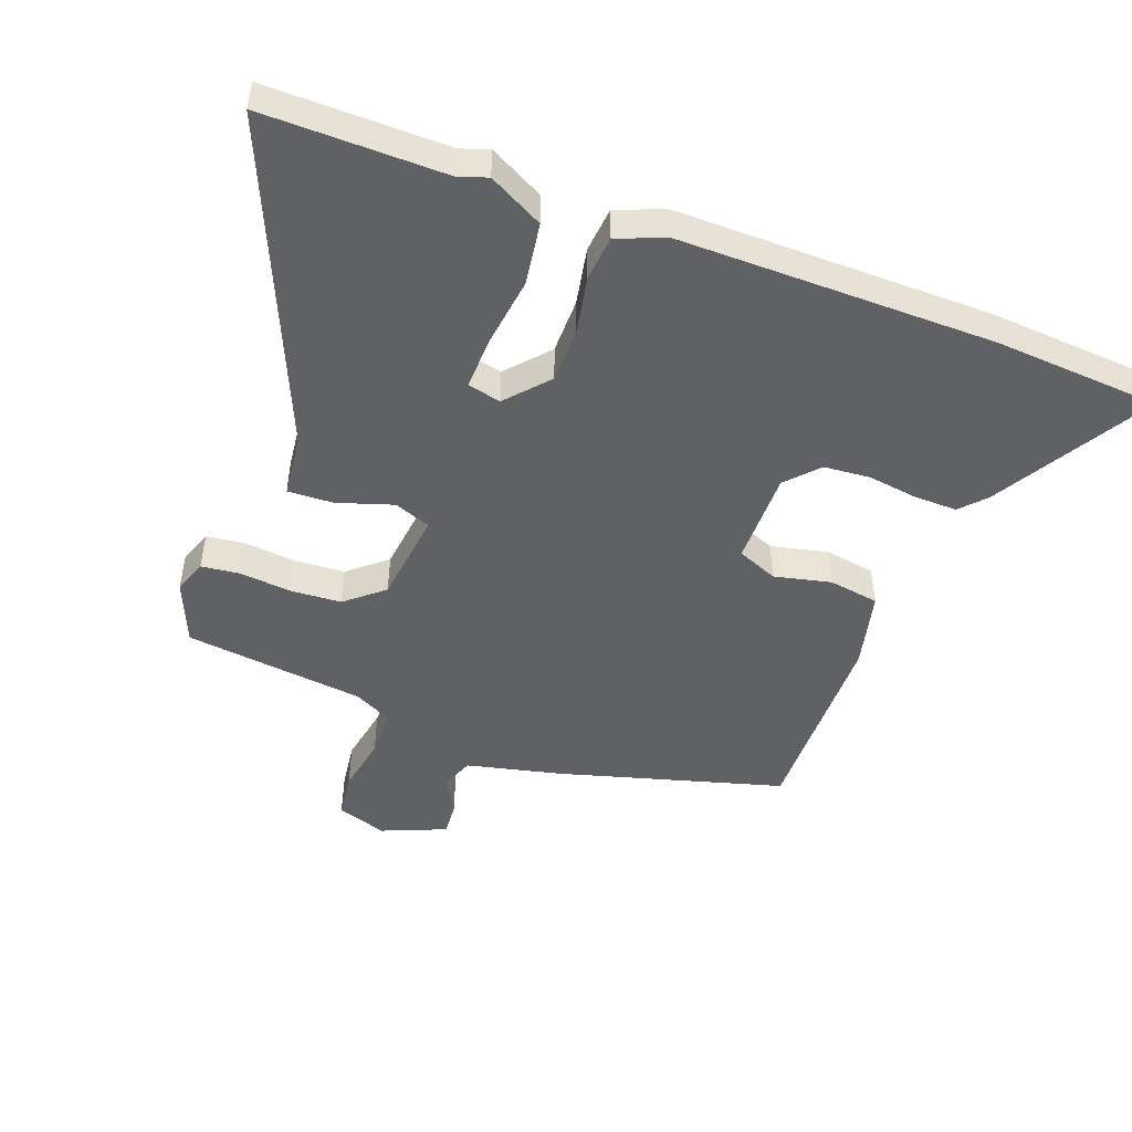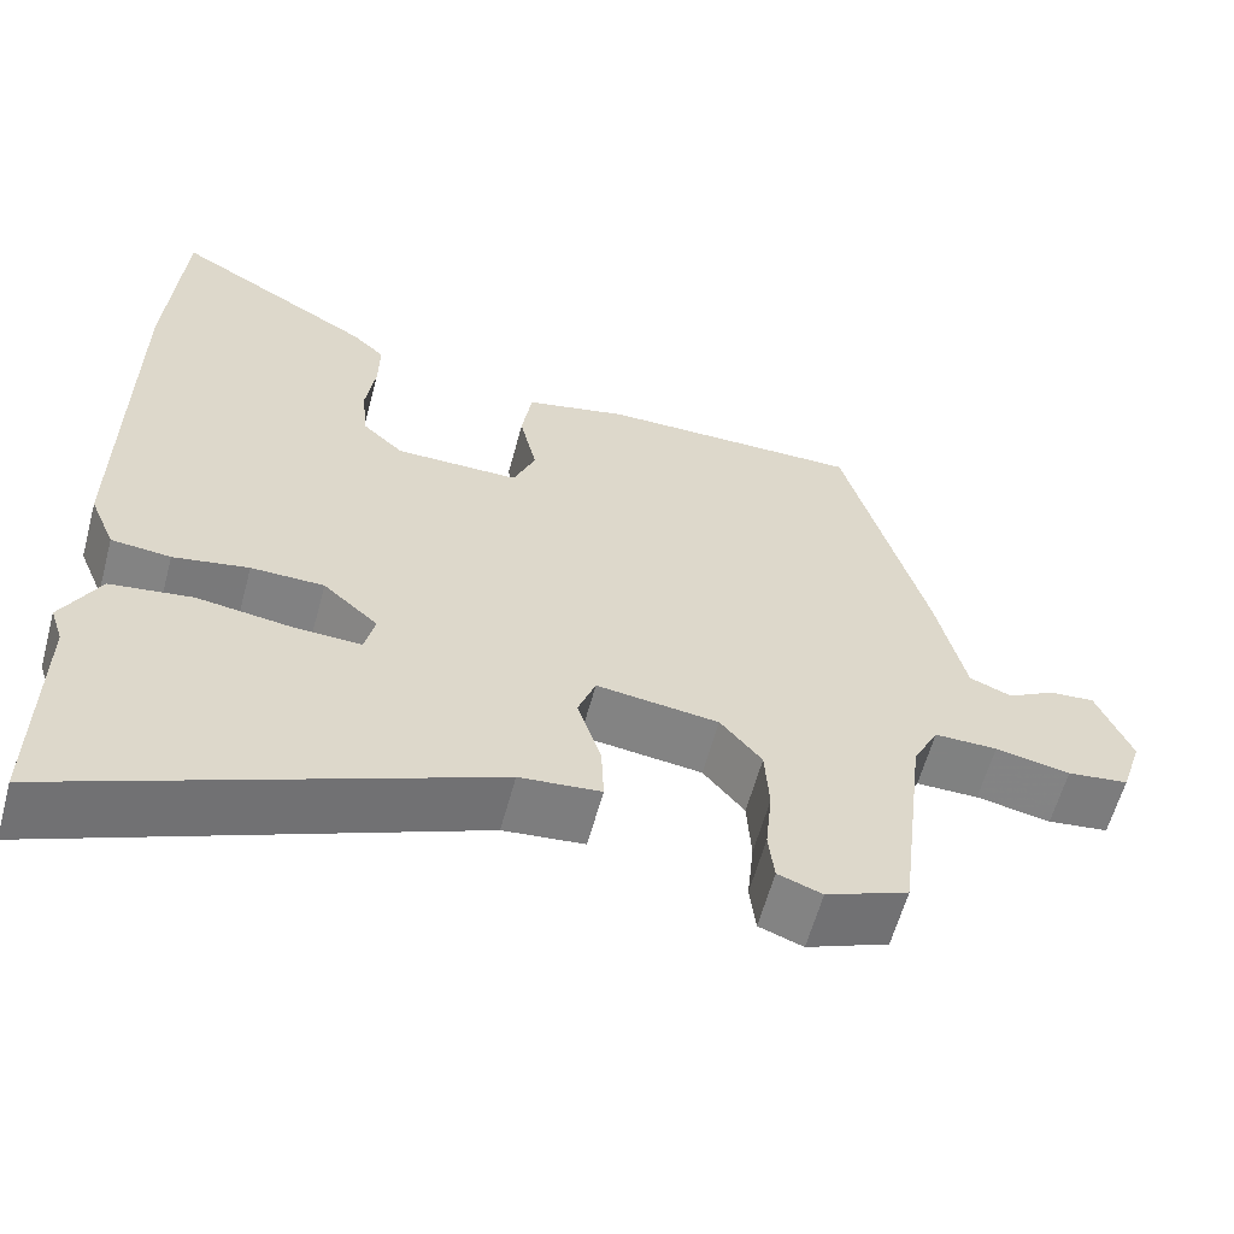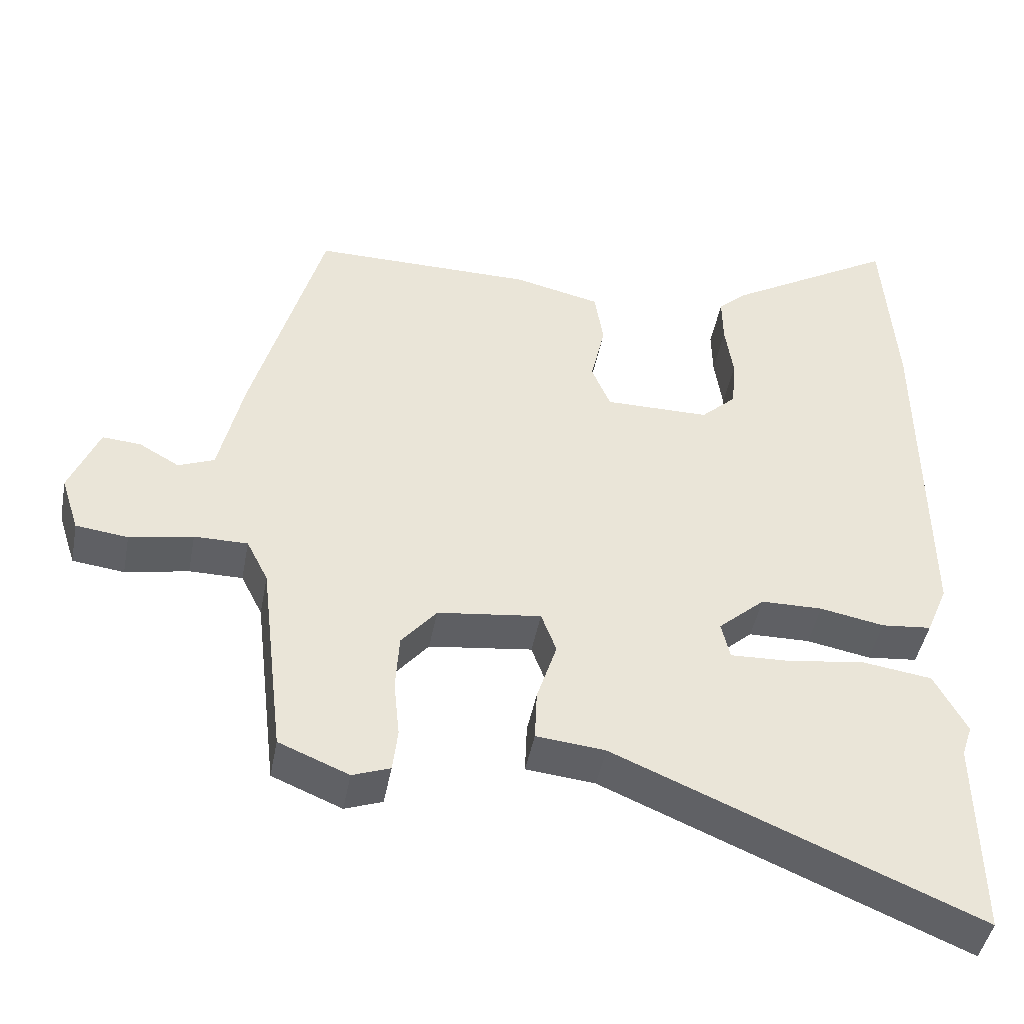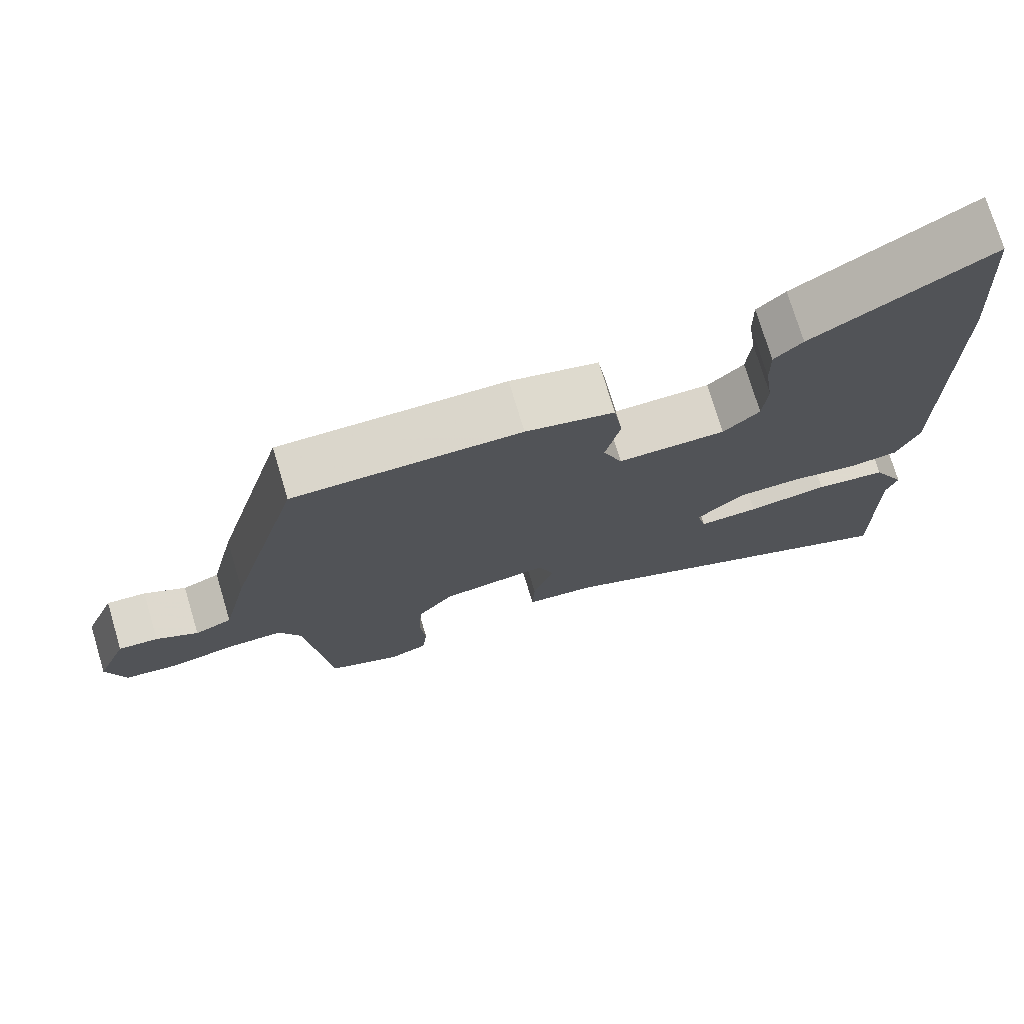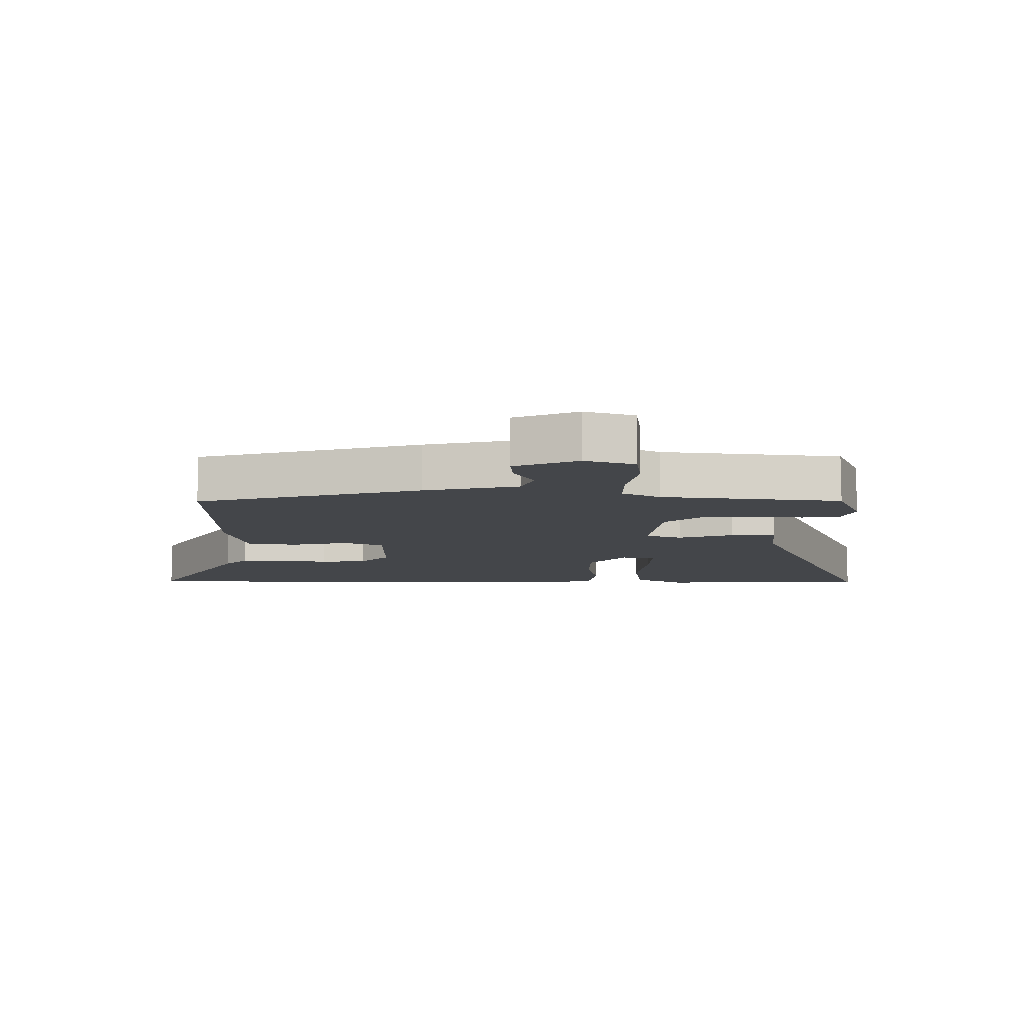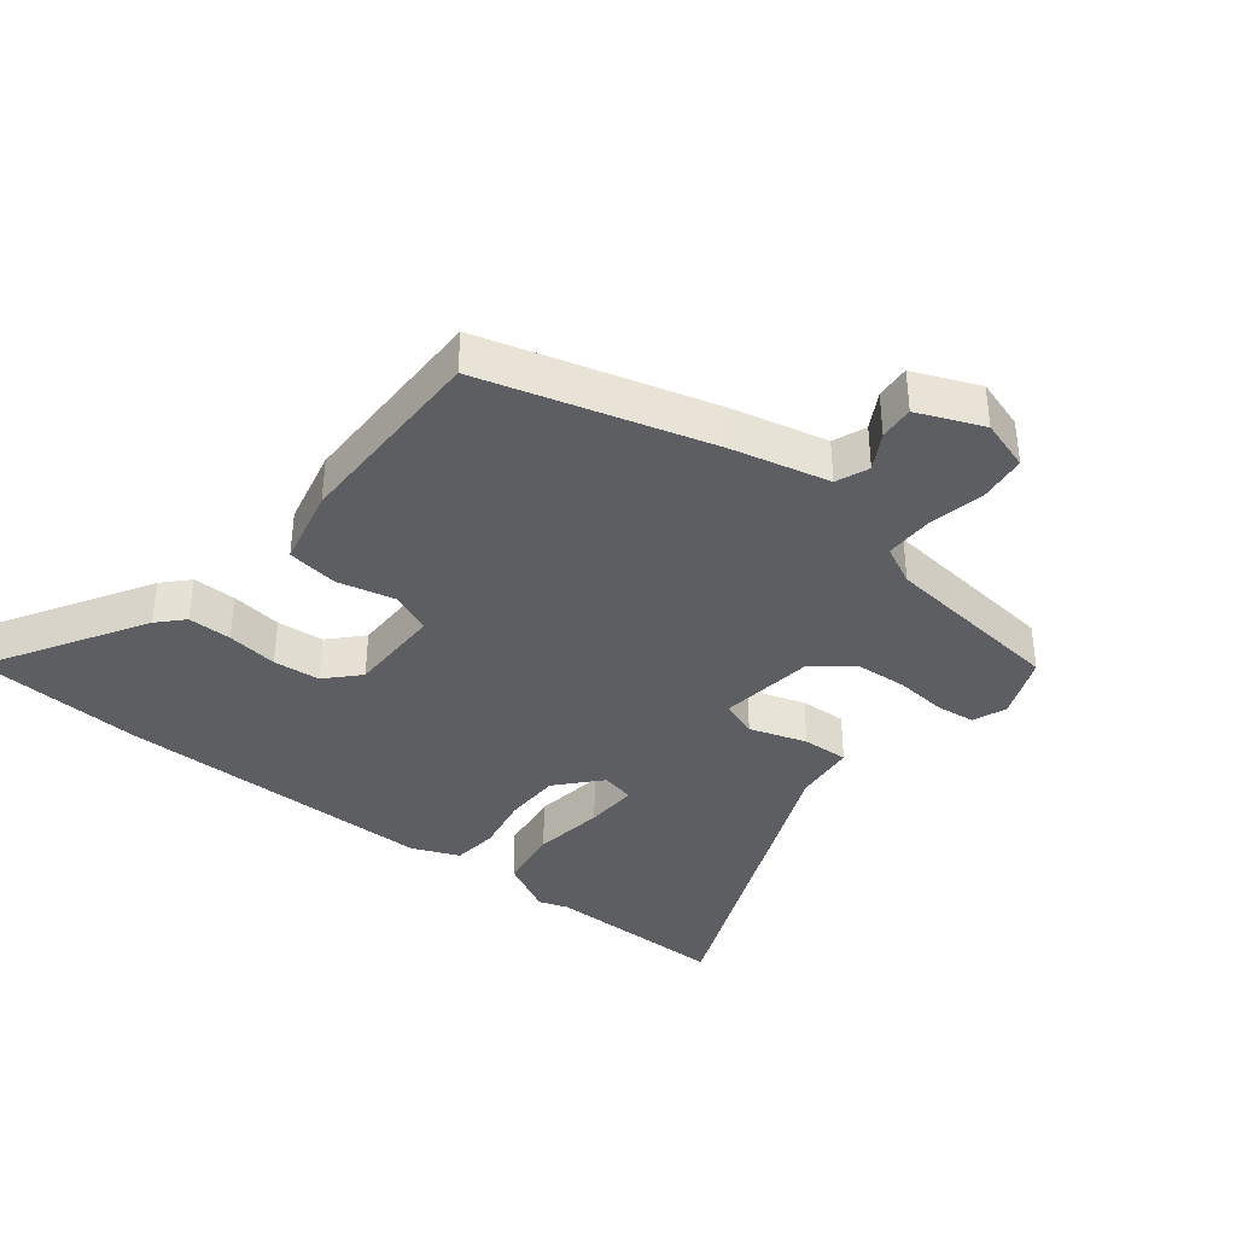
<metadata>
{"format":"obj","ext":"obj","renderer":"f3d","projection":"perspective","resolution":1024,"background":"white","views":[{"elev":-48.5,"azim":-110.3,"up":"+Y"},{"elev":-60.3,"azim":-15.1,"up":"+Z"},{"elev":-45.0,"azim":169.4,"up":"+Z"},{"elev":74.3,"azim":163.3,"up":"+Z"},{"elev":-9.6,"azim":89.7,"up":"+Y"},{"elev":-37.4,"azim":51.7,"up":"+Y"}]}
</metadata>
<code>
v 0.432 0.07 -0.504
v 0.335 0.07 -0.544
v 0.283 0.07 -0.525
v 0.276 0.07 -0.465
v 0.284 0.07 -0.385
v 0.279 0.07 -0.305
v 0.23 0.07 -0.246
v 0.086 0.07 -0.228
v 0.065 0.07 -0.285
v 0.093 0.07 -0.372
v 0.096 0.07 -0.443
v 0 0.07 -0.453
v -0.502 0.07 -0.665
v -0.499 0.07 -0.382
v -0.514 0.07 -0.337
v -0.469 0.07 -0.252
v -0.372 0.07 -0.238
v -0.262 0.07 -0.253
v -0.181 0.07 -0.256
v -0.169 0.07 -0.204
v -0.234 0.07 -0.146
v -0.32 0.07 -0.145
v -0.409 0.07 -0.162
v -0.479 0.07 -0.155
v -0.509 0.07 -0.083
v -0.506 0.07 0.412
v -0.488 0.07 0.67
v -0.251 0.07 0.529
v -0.213 0.07 0.493
v -0.214 0.07 0.426
v -0.225 0.07 0.348
v -0.219 0.07 0.276
v -0.17 0.07 0.23
v -0.024 0.07 0.23
v 0.002 0.07 0.293
v -0.018 0.07 0.382
v -0.006 0.07 0.46
v 0.114 0.07 0.488
v 0.422 0.07 0.49
v 0.52 0.07 0.14
v 0.554 0.07 -0.008
v 0.604 0.07 -0.028
v 0.66 0.07 0.004
v 0.713 0.07 0.008
v 0.754 0.07 -0.092
v 0.729 0.07 -0.17
v 0.657 0.07 -0.179
v 0.569 0.07 -0.162
v 0.495 0.07 -0.162
v 0.465 0.07 -0.222
v 0.432 0 -0.504
v 0.335 0 -0.544
v 0.283 0 -0.525
v 0.276 0 -0.465
v 0.284 0 -0.385
v 0.279 0 -0.305
v 0.23 0 -0.246
v 0.086 0 -0.228
v 0.065 0 -0.285
v 0.093 0 -0.372
v 0.096 0 -0.443
v 0 0 -0.453
v -0.502 0 -0.665
v -0.499 0 -0.382
v -0.514 0 -0.337
v -0.469 0 -0.252
v -0.372 0 -0.238
v -0.262 0 -0.253
v -0.181 0 -0.256
v -0.169 0 -0.204
v -0.234 0 -0.146
v -0.32 0 -0.145
v -0.409 0 -0.162
v -0.479 0 -0.155
v -0.509 0 -0.083
v -0.506 0 0.412
v -0.488 0 0.67
v -0.251 0 0.529
v -0.213 0 0.493
v -0.214 0 0.426
v -0.225 0 0.348
v -0.219 0 0.276
v -0.17 0 0.23
v -0.024 0 0.23
v 0.002 0 0.293
v -0.018 0 0.382
v -0.006 0 0.46
v 0.114 0 0.488
v 0.422 0 0.49
v 0.52 0 0.14
v 0.554 0 -0.008
v 0.604 0 -0.028
v 0.66 0 0.004
v 0.713 0 0.008
v 0.754 0 -0.092
v 0.729 0 -0.17
v 0.657 0 -0.179
v 0.569 0 -0.162
v 0.495 0 -0.162
v 0.465 0 -0.222
f 46 47 48
f 45 46 48
f 44 45 48
f 43 44 48
f 42 43 48
f 41 42 48 49
f 41 49 50
f 40 41 50
f 39 40 50
f 38 39 50
f 37 38 50
f 36 37 50
f 35 36 50
f 29 30 31
f 28 29 31
f 27 28 31
f 26 27 31
f 25 26 31
f 24 25 31
f 23 24 31
f 22 23 31
f 21 22 31 32
f 20 21 32 33
f 16 17 18
f 15 16 18
f 14 15 18
f 14 18 19
f 13 14 19
f 12 13 19
f 12 19 20
f 11 12 20
f 10 11 20
f 9 10 20
f 3 4 5
f 2 3 5
f 1 2 5
f 50 1 5
f 50 5 6
f 50 6 7
f 35 50 7
f 34 35 7
f 20 33 34
f 9 20 34
f 8 9 34
f 7 8 34
f 98 97 96
f 98 96 95
f 98 95 94
f 98 94 93
f 98 93 92
f 99 98 92 91
f 100 99 91
f 100 91 90
f 100 90 89
f 100 89 88
f 100 88 87
f 100 87 86
f 100 86 85
f 81 80 79
f 81 79 78
f 81 78 77
f 81 77 76
f 81 76 75
f 81 75 74
f 81 74 73
f 81 73 72
f 82 81 72 71
f 83 82 71 70
f 68 67 66
f 68 66 65
f 68 65 64
f 69 68 64
f 69 64 63
f 69 63 62
f 70 69 62
f 70 62 61
f 70 61 60
f 70 60 59
f 55 54 53
f 55 53 52
f 55 52 51
f 55 51 100
f 56 55 100
f 57 56 100
f 57 100 85
f 57 85 84
f 84 83 70
f 84 70 59
f 84 59 58
f 84 58 57
f 1 51 52 2
f 2 52 53 3
f 3 53 54 4
f 4 54 55 5
f 5 55 56 6
f 6 56 57 7
f 7 57 58 8
f 8 58 59 9
f 9 59 60 10
f 10 60 61 11
f 11 61 62 12
f 12 62 63 13
f 13 63 64 14
f 14 64 65 15
f 15 65 66 16
f 16 66 67 17
f 17 67 68 18
f 18 68 69 19
f 19 69 70 20
f 20 70 71 21
f 21 71 72 22
f 22 72 73 23
f 23 73 74 24
f 24 74 75 25
f 25 75 76 26
f 26 76 77 27
f 27 77 78 28
f 28 78 79 29
f 29 79 80 30
f 30 80 81 31
f 31 81 82 32
f 32 82 83 33
f 33 83 84 34
f 34 84 85 35
f 35 85 86 36
f 36 86 87 37
f 37 87 88 38
f 38 88 89 39
f 39 89 90 40
f 40 90 91 41
f 41 91 92 42
f 42 92 93 43
f 43 93 94 44
f 44 94 95 45
f 45 95 96 46
f 46 96 97 47
f 47 97 98 48
f 48 98 99 49
f 49 99 100 50
f 50 100 51 1

</code>
